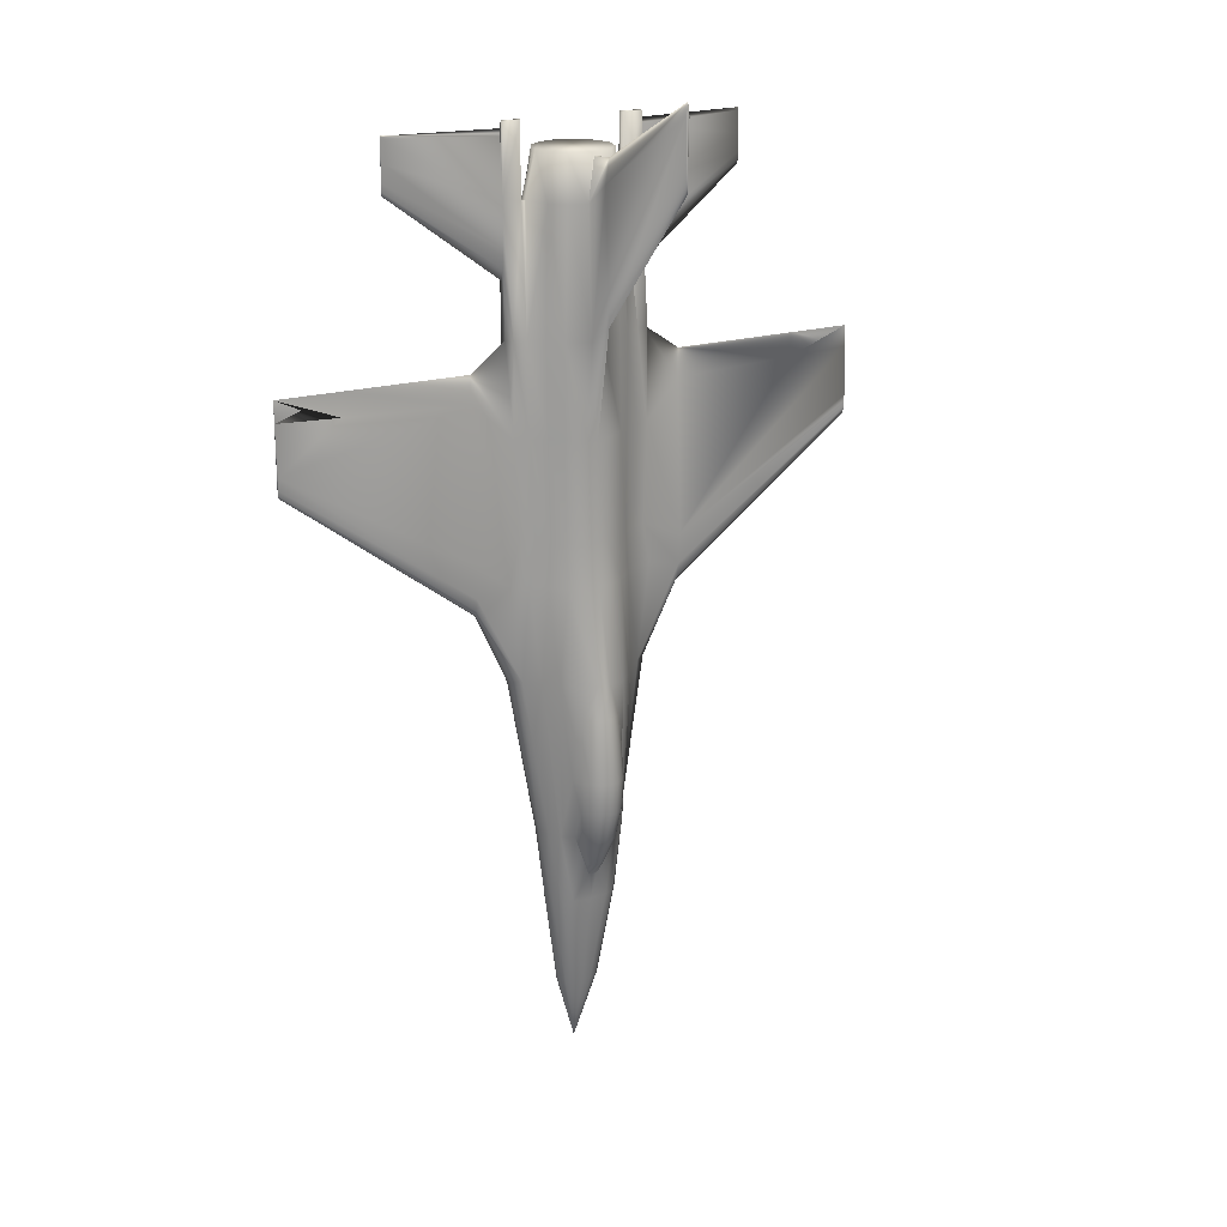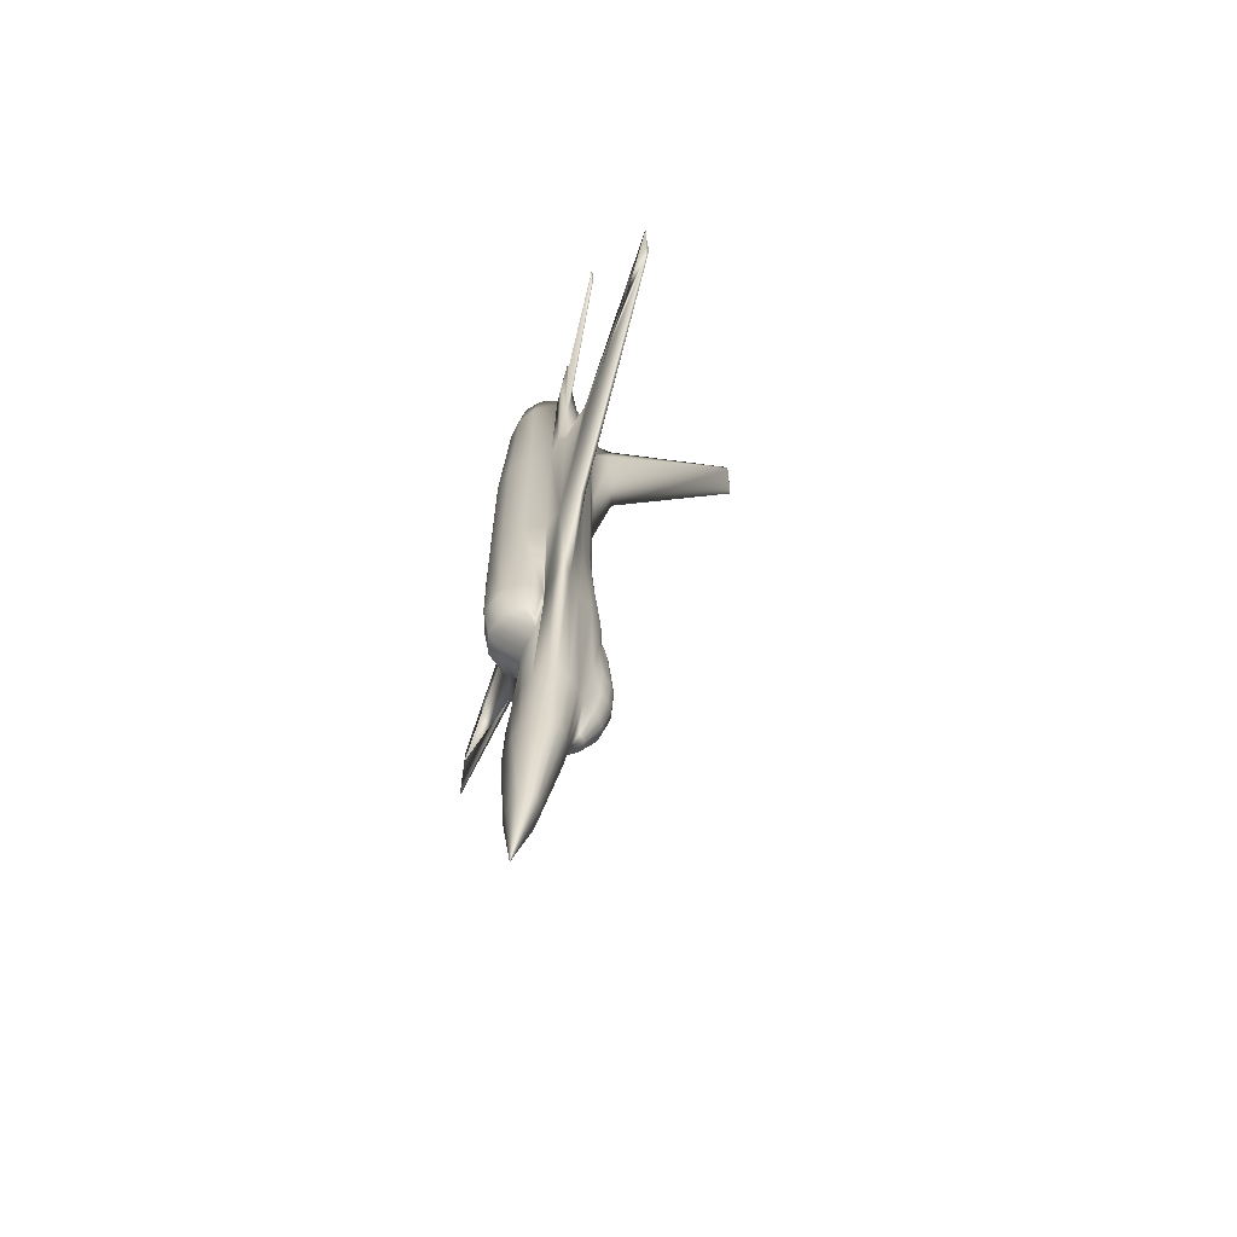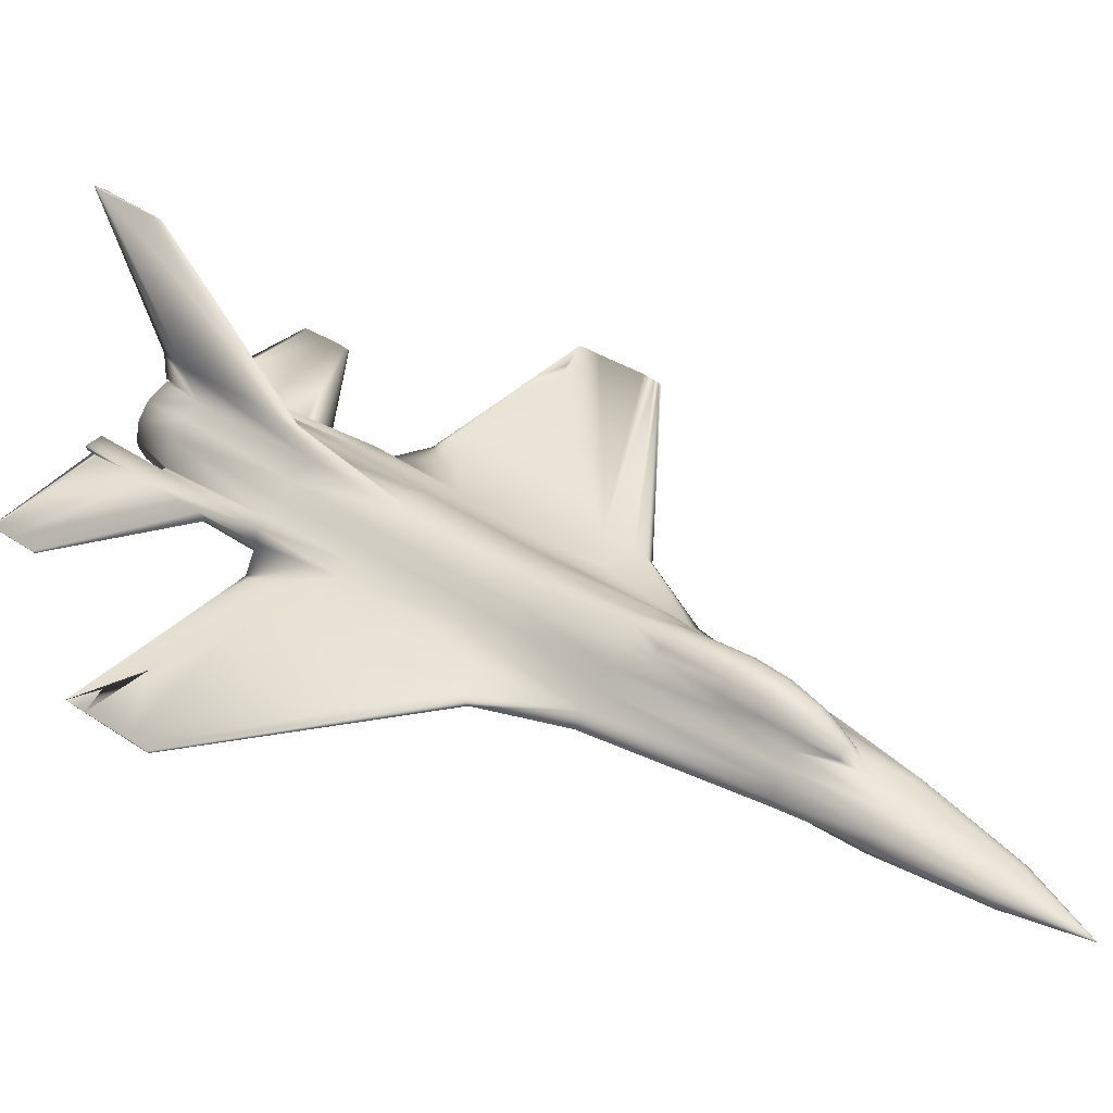
<metadata>
{"format":"obj","ext":"obj","renderer":"f3d","projection":"perspective","resolution":1024,"background":"white","views":[{"elev":19.9,"azim":151.2,"up":"+Z"},{"elev":-65.2,"azim":71.7,"up":"+Z"},{"elev":39.3,"azim":130.3,"up":"+Y"}]}
</metadata>
<code>
v 0.3098 0.1318 0.4231
v 0.3084 0.1373 0.3915
v 0.3018 0.1326 0.3916
v 0.3158 0.1441 0.3277
v 0.3158 0.142 0.2957
v 0.3075 0.1402 0.2958
v 0.3158 0.1344 0.2645
v 0.309 0.1329 0.2645
v 0.3158 0.1197 0.2355
v 0.3122 0.1188 0.2355
v 0.3088 0.1165 0.2355
v 0.3029 0.1285 0.2646
v 0.3062 0.1128 0.2356
v 0.3071 0.1421 0.3277
v 0.2999 0.1348 0.2958
v 0.298 0.1216 0.2647
v 0.2992 0.1365 0.3278
v 0.2939 0.1263 0.296
v 0.3158 0.1334 0.4217
v 0.3158 0.139 0.3915
v 0.3158 0.1062 0.2202
v 0.3117 0.1072 0.2202
v 0.2945 0.1115 0.2659
v 0.2895 0.118 0.328
v 0.293 0.1277 0.3279
v 0.297 0.1258 0.3917
v 0.3299 0.1325 0.3916
v 0.3232 0.1373 0.3915
v 0.3218 0.1318 0.4231
v 0.3245 0.1421 0.3277
v 0.3241 0.1402 0.2958
v 0.3226 0.1329 0.2645
v 0.3194 0.1188 0.2355
v 0.3287 0.1285 0.2646
v 0.3317 0.1348 0.2958
v 0.3228 0.1165 0.2355
v 0.3336 0.1216 0.2647
v 0.3324 0.1365 0.3278
v 0.3377 0.1263 0.296
v 0.3386 0.1277 0.3279
v 0.3199 0.1072 0.2202
v 0.3371 0.1115 0.2659
v 0.3254 0.1127 0.2356
v 0.3421 0.118 0.328
v 0.3346 0.1258 0.3917
v 0.2462 0.07506 0.8273
v 0.2463 0.07388 0.8091
v 0.1381 0.06281 0.885
v 0.2466 0.07524 0.8709
v 0.1381 0.06326 0.892
v 0.2466 0.07085 0.7986
v 0.2466 0.07136 0.932
v 0.1382 0.06184 0.9322
v 0.1382 0.06164 0.881
v 0.1381 0.063 0.9089
v 0.3853 0.07384 0.8091
v 0.3853 0.07502 0.8273
v 0.4935 0.06315 0.892
v 0.385 0.0752 0.8709
v 0.4934 0.0629 0.9089
v 0.385 0.07132 0.932
v 0.385 0.07081 0.7986
v 0.4933 0.06154 0.881
v 0.4934 0.0627 0.885
v 0.4933 0.06173 0.9322
v 0.1382 0.06203 0.9295
v 0.4934 0.06193 0.9295
v 0.2098 0.07983 0.7203
v 0.2098 0.0807 0.6923
v 0.08658 0.08018 0.6974
v 0.2466 0.07186 0.9251
v 0.2097 0.07968 0.6878
v 0.08659 0.07967 0.7205
v 0.4218 0.08063 0.6923
v 0.4218 0.07977 0.7203
v 0.545 0.07954 0.7205
v 0.385 0.07182 0.9251
v 0.4218 0.07962 0.6878
v 0.545 0.07942 0.697
v 0.08658 0.07955 0.697
v 0.545 0.08005 0.6974
v 0.2642 0.07548 0.9387
v 0.2466 0.07524 0.9387
v 0.2481 0.07009 0.9387
v 0.2642 0.07572 0.8686
v 0.3054 0.06119 0.09554
v 0.3158 0.06641 0.025
v 0.3158 0.06011 0.09554
v 0.3158 0.08551 0.09555
v 0.3064 0.08449 0.09555
v 0.2995 0.08128 0.09555
v 0.2954 0.07728 0.09555
v 0.2944 0.07183 0.09555
v 0.2984 0.06514 0.09554
v 0.3158 0.05714 0.1926
v 0.3029 0.05641 0.1926
v 0.2979 0.101 0.1923
v 0.3158 0.1031 0.1923
v 0.2885 0.09648 0.1923
v 0.2819 0.08842 0.1923
v 0.2787 0.07845 0.1923
v 0.2835 0.06696 0.1926
v 0.2949 0.06056 0.1926
v 0.3158 0.05844 0.2659
v 0.3028 0.05948 0.2659
v 0.2832 0.1046 0.2659
v 0.2759 0.09399 0.2659
v 0.271 0.08191 0.2659
v 0.271 0.07522 0.2659
v 0.2832 0.06505 0.2659
v 0.2926 0.05994 0.2659
v 0.2925 0.1253 0.4217
v 0.2793 0.1125 0.4217
v 0.2688 0.09714 0.4217
v 0.2546 0.08518 0.4217
v 0.2433 0.07524 0.4217
v 0.2663 0.07254 0.4217
v 0.2806 0.07048 0.4217
v 0.3158 0.06336 0.3767
v 0.2922 0.06777 0.3767
v 0.2906 0.07244 0.4328
v 0.2841 0.0648 0.3836
v 0.2804 0.06834 0.4328
v 0.3158 0.02548 0.4328
v 0.3158 0.02506 0.5401
v 0.2919 0.0294 0.5401
v 0.3038 0.1222 0.518
v 0.3158 0.1234 0.518
v 0.2879 0.1137 0.5181
v 0.2743 0.1017 0.5181
v 0.2596 0.09125 0.5181
v 0.2425 0.0851 0.5181
v 0.2661 0.06439 0.5401
v 0.2474 0.07112 0.5401
v 0.2793 0.05446 0.4328
v 0.2758 0.04542 0.5401
v 0.2937 0.03345 0.4328
v 0.3158 0.025 0.7173
v 0.2919 0.0294 0.7173
v 0.2449 0.07223 0.7174
v 0.2474 0.06511 0.7173
v 0.2661 0.06381 0.7173
v 0.2755 0.04542 0.7173
v 0.3059 0.1197 0.559
v 0.3158 0.1204 0.559
v 0.2878 0.1116 0.559
v 0.2768 0.1018 0.559
v 0.2644 0.09434 0.559
v 0.2508 0.08831 0.5591
v 0.306 0.1192 0.6573
v 0.3158 0.1191 0.6507
v 0.2872 0.1112 0.6573
v 0.2754 0.1006 0.6573
v 0.2612 0.09432 0.6573
v 0.2476 0.08846 0.6573
v 0.3101 0.1207 0.7463
v 0.2884 0.1114 0.7463
v 0.2745 0.1007 0.7463
v 0.2596 0.09266 0.7463
v 0.2481 0.0898 0.7463
v 0.2779 0.09962 0.8684
v 0.269 0.07522 0.8684
v 0.2914 0.1114 0.8684
v 0.3082 0.1177 0.8684
v 0.2466 0.07524 0.7463
v 0.3158 0.03264 0.8686
v 0.297 0.03579 0.8686
v 0.281 0.04606 0.8686
v 0.2684 0.06732 0.8686
v 0.2481 0.06511 0.8686
v 0.2663 0.06654 0.8686
v 0.2663 0.07081 0.9387
v 0.3133 0.1191 0.9095
v 0.3158 0.1158 0.869
v 0.385 0.0752 0.9387
v 0.3674 0.07545 0.9387
v 0.3653 0.07078 0.9387
v 0.3674 0.07569 0.8686
v 0.3262 0.06119 0.09554
v 0.3251 0.08449 0.09555
v 0.332 0.08127 0.09555
v 0.3361 0.07727 0.09555
v 0.3372 0.07182 0.09555
v 0.3332 0.06513 0.09554
v 0.3337 0.101 0.1923
v 0.3431 0.09647 0.1923
v 0.3497 0.0884 0.1923
v 0.3528 0.07842 0.1923
v 0.348 0.06695 0.1926
v 0.3367 0.06055 0.1926
v 0.3287 0.0564 0.1926
v 0.3484 0.1046 0.2659
v 0.3557 0.09396 0.2659
v 0.3606 0.08188 0.2659
v 0.3606 0.07519 0.2659
v 0.3484 0.06503 0.2659
v 0.3389 0.05993 0.2659
v 0.3287 0.05947 0.2659
v 0.3391 0.1252 0.4217
v 0.3523 0.1125 0.4217
v 0.3628 0.09712 0.4217
v 0.377 0.08514 0.4217
v 0.3653 0.07251 0.4217
v 0.3883 0.0752 0.4217
v 0.3509 0.07046 0.4217
v 0.3394 0.06776 0.3767
v 0.3409 0.07243 0.4328
v 0.3512 0.06832 0.4328
v 0.3474 0.06478 0.3836
v 0.3379 0.03343 0.4328
v 0.3278 0.1222 0.518
v 0.3437 0.1137 0.5181
v 0.3573 0.1017 0.5181
v 0.372 0.09122 0.5181
v 0.3891 0.08506 0.5181
v 0.3655 0.06436 0.5401
v 0.3557 0.04539 0.5401
v 0.3522 0.05444 0.4328
v 0.3397 0.02939 0.5401
v 0.3842 0.06507 0.7173
v 0.3842 0.07108 0.5401
v 0.3867 0.07219 0.7174
v 0.3655 0.06378 0.7173
v 0.356 0.04539 0.7173
v 0.3397 0.02939 0.7173
v 0.3257 0.1197 0.559
v 0.3438 0.1116 0.559
v 0.3548 0.1018 0.559
v 0.3672 0.09431 0.559
v 0.3807 0.08828 0.5591
v 0.3256 0.1192 0.6573
v 0.3444 0.1111 0.6573
v 0.3562 0.1006 0.6573
v 0.3704 0.09429 0.6573
v 0.384 0.08842 0.6573
v 0.3215 0.1207 0.7463
v 0.3432 0.1113 0.7463
v 0.3571 0.1007 0.7463
v 0.372 0.09262 0.7463
v 0.3835 0.08976 0.7463
v 0.3626 0.07519 0.8684
v 0.3537 0.0996 0.8684
v 0.3402 0.1114 0.8684
v 0.385 0.0752 0.7463
v 0.3505 0.04604 0.8686
v 0.3346 0.03578 0.8686
v 0.3835 0.06507 0.8686
v 0.3835 0.07005 0.9387
v 0.3653 0.06651 0.8686
v 0.3631 0.0673 0.8686
v 0.3234 0.1177 0.8684
v 0.3183 0.1191 0.9095
v 0.3158 0.03185 0.391
v 0.2937 0.03345 0.4328
v 0.2835 0.05496 0.391
v 0.2963 0.03819 0.391
v 0.279 0.06938 0.9127
v 0.2939 0.1054 0.9127
v 0.3158 0.1124 0.9127
v 0.2826 0.09216 0.9127
v 0.2785 0.07521 0.9127
v 0.2988 0.042 0.9127
v 0.2856 0.05331 0.9127
v 0.3353 0.03817 0.391
v 0.3481 0.05494 0.391
v 0.3379 0.03343 0.4328
v 0.353 0.07519 0.9127
v 0.3376 0.1054 0.9127
v 0.349 0.09214 0.9127
v 0.3327 0.04199 0.9127
v 0.3158 0.03792 0.9127
v 0.3459 0.05329 0.9127
v 0.3526 0.06936 0.9127
v 0.3133 0.1191 0.9095
v 0.3158 0.1414 0.9117
v 0.3125 0.1414 0.8883
v 0.3158 0.1414 0.7629
v 0.3158 0.2732 0.975
v 0.3143 0.2732 0.9631
v 0.3158 0.2732 0.8993
v 0.3183 0.1191 0.9095
v 0.3191 0.1414 0.8883
v 0.3174 0.2732 0.9631
v 0.025 0.07992 0.6999
v 0.025 0.08202 0.6524
v 0.025 0.08124 0.6405
v 0.2096 0.08414 0.5115
v 0.2096 0.08213 0.4994
v 0.025 0.08047 0.6359
v 0.2097 0.08615 0.5425
v 0.025 0.07949 0.7016
v 0.2096 0.07897 0.4937
v 0.025 0.07959 0.7206
v 0.6066 0.07932 0.7016
v 0.6066 0.07909 0.6337
v 0.6066 0.0803 0.6359
v 0.4219 0.08207 0.4994
v 0.4219 0.08408 0.5115
v 0.6066 0.08107 0.6405
v 0.4219 0.08609 0.5425
v 0.6066 0.08184 0.6524
v 0.422 0.07891 0.4937
v 0.6066 0.07975 0.6999
v 0.6066 0.07942 0.7206
v 0.025 0.07926 0.6337
v 0.3158 0.02548 0.4328
f 1 2 3
f 4 5 6
f 5 7 8
f 7 9 10
f 8 10 11
f 6 8 12
f 12 11 13
f 14 6 15
f 15 12 16
f 17 15 18
f 1 19 20
f 21 22 11
f 16 13 23
f 23 13 22
f 13 11 22
f 9 21 10
f 18 23 24
f 14 2 20
f 17 3 2
f 25 26 3
f 26 25 24
f 25 18 24
f 16 23 18
f 26 1 3
f 27 28 29
f 5 4 30
f 7 5 31
f 9 7 32
f 33 32 34
f 32 31 35
f 36 34 37
f 31 30 38
f 34 35 39
f 35 38 40
f 19 29 28
f 41 21 33
f 42 43 37
f 41 43 42
f 41 36 43
f 33 21 9
f 44 42 39
f 28 30 4
f 27 38 30
f 45 40 38
f 44 40 45
f 44 39 40
f 39 42 37
f 27 29 45
f 6 14 4
f 8 6 5
f 10 8 7
f 11 12 8
f 12 15 6
f 13 16 12
f 15 17 14
f 16 18 15
f 18 25 17
f 20 2 1
f 11 10 21
f 20 4 14
f 2 14 17
f 3 17 25
f 30 31 5
f 31 32 7
f 32 33 9
f 34 36 33
f 35 34 32
f 37 43 36
f 38 35 31
f 39 37 34
f 40 39 35
f 28 20 19
f 33 36 41
f 4 20 28
f 30 28 27
f 38 27 45
f 46 47 48
f 49 46 50
f 51 52 53
f 48 47 51
f 54 55 50
f 56 57 58
f 57 59 60
f 61 62 63
f 56 64 63
f 65 63 64
f 48 50 46
f 50 55 49
f 53 54 51
f 51 54 48
f 50 48 54
f 54 53 66
f 54 66 55
f 58 64 56
f 60 58 57
f 63 65 61
f 63 62 56
f 64 58 60
f 64 60 67
f 64 67 65
f 68 69 70
f 71 49 55
f 52 71 66
f 72 68 73
f 74 75 76
f 59 77 67
f 77 61 65
f 75 78 79
f 70 73 68
f 55 66 71
f 66 53 52
f 73 80 72
f 76 81 74
f 67 60 59
f 65 67 77
f 79 76 75
f 82 83 84
f 85 49 83
f 86 87 88
f 89 87 90
f 90 87 91
f 91 87 92
f 92 87 93
f 93 87 94
f 94 87 86
f 88 95 96
f 90 97 98
f 91 99 97
f 92 100 99
f 93 101 100
f 94 102 101
f 102 94 103
f 86 96 103
f 95 104 105
f 21 98 22
f 22 97 23
f 99 106 23
f 100 107 106
f 101 108 107
f 108 101 109
f 102 110 109
f 103 111 110
f 96 105 111
f 98 97 22
f 26 24 112
f 23 106 24
f 106 113 112
f 107 114 113
f 108 115 114
f 116 109 117
f 115 108 116
f 110 118 117
f 108 109 116
f 105 104 119
f 110 111 120
f 105 119 120
f 120 121 118
f 122 123 121
f 306 125 126
f 1 127 128
f 112 129 127
f 112 113 129
f 114 130 129
f 115 131 130
f 131 115 132
f 121 133 134
f 121 123 133
f 135 136 133
f 137 126 136
f 125 138 139
f 140 134 141
f 133 142 141
f 136 143 142
f 126 139 143
f 127 144 145
f 129 146 144
f 130 147 146
f 131 148 147
f 132 149 148
f 144 150 151
f 146 152 150
f 147 153 152
f 148 154 153
f 149 155 154
f 151 150 156
f 152 157 156
f 153 158 157
f 154 159 158
f 155 160 159
f 117 118 134
f 161 159 162
f 157 163 164
f 158 161 163
f 158 159 161
f 165 160 155
f 138 166 167
f 143 168 169
f 139 167 168
f 84 170 171
f 172 171 85
f 169 162 85
f 171 142 169
f 142 171 170
f 51 165 140
f 49 85 159
f 162 159 85
f 47 165 51
f 47 46 49
f 170 84 52
f 52 84 83
f 173 164 174
f 49 52 83
f 26 112 1
f 175 176 177
f 59 178 176
f 88 87 179
f 180 87 89
f 181 87 180
f 182 87 181
f 183 87 182
f 184 87 183
f 179 87 184
f 95 88 179
f 185 180 89
f 186 181 180
f 187 182 181
f 188 183 182
f 189 184 183
f 190 184 189
f 191 179 184
f 104 95 191
f 41 98 21
f 42 185 41
f 192 186 185
f 193 187 186
f 194 188 187
f 195 188 194
f 196 189 188
f 197 190 189
f 198 191 190
f 41 185 98
f 199 44 45
f 44 192 42
f 200 192 44
f 201 193 192
f 202 194 193
f 203 195 204
f 204 194 202
f 205 196 195
f 204 195 194
f 119 104 198
f 206 197 196
f 119 198 197
f 207 206 196
f 208 209 206
f 125 306 210
f 211 29 19
f 212 199 29
f 212 200 199
f 213 201 200
f 214 202 201
f 215 202 214
f 216 207 205
f 216 208 207
f 217 218 208
f 219 210 218
f 138 125 219
f 220 221 222
f 223 216 221
f 224 217 216
f 225 219 217
f 226 211 128
f 227 212 211
f 228 213 212
f 229 214 213
f 230 215 214
f 231 226 145
f 232 227 226
f 233 228 227
f 234 229 228
f 235 230 229
f 236 231 151
f 237 232 231
f 238 233 232
f 239 234 233
f 240 235 234
f 221 205 203
f 241 239 242
f 243 237 236
f 242 238 237
f 242 239 238
f 235 240 244
f 166 138 225
f 245 224 223
f 246 225 224
f 247 248 177
f 249 177 176
f 241 250 249
f 250 223 249
f 249 223 220
f 244 62 220
f 178 59 240
f 178 239 241
f 62 244 56
f 56 244 240
f 247 220 62
f 175 248 61
f 174 251 252
f 175 61 59
f 29 199 45
f 84 172 82
f 83 82 85
f 96 86 88
f 98 89 90
f 97 90 91
f 99 91 92
f 100 92 93
f 101 93 94
f 103 94 86
f 105 96 95
f 23 97 99
f 106 99 100
f 107 100 101
f 109 101 102
f 110 102 103
f 111 103 96
f 112 24 106
f 113 106 107
f 114 107 108
f 117 109 110
f 120 111 105
f 118 110 120
f 121 120 122
f 126 137 306
f 128 19 1
f 127 1 112
f 129 113 114
f 130 114 115
f 134 118 121
f 133 123 135
f 136 135 137
f 139 126 125
f 141 134 133
f 142 133 136
f 143 136 126
f 145 128 127
f 144 127 129
f 146 129 130
f 147 130 131
f 148 131 132
f 151 145 144
f 150 144 146
f 152 146 147
f 153 147 148
f 154 148 149
f 156 150 152
f 157 152 153
f 158 153 154
f 159 154 155
f 164 156 157
f 163 157 158
f 167 139 138
f 169 142 143
f 168 143 139
f 171 172 84
f 85 82 172
f 85 171 169
f 170 141 142
f 140 141 51
f 159 160 49
f 49 160 165
f 49 165 47
f 52 51 141
f 52 141 170
f 177 248 175
f 176 175 59
f 179 191 95
f 89 98 185
f 180 185 186
f 181 186 187
f 182 187 188
f 183 188 189
f 184 190 191
f 191 198 104
f 185 42 192
f 186 192 193
f 187 193 194
f 188 195 196
f 189 196 197
f 190 197 198
f 44 199 200
f 192 200 201
f 193 201 202
f 195 203 205
f 197 206 119
f 196 205 207
f 206 207 208
f 210 219 125
f 19 128 211
f 29 211 212
f 200 212 213
f 201 213 214
f 205 221 216
f 208 216 217
f 218 217 219
f 219 225 138
f 221 220 223
f 216 223 224
f 217 224 225
f 128 145 226
f 211 226 227
f 212 227 228
f 213 228 229
f 214 229 230
f 145 151 231
f 226 231 232
f 227 232 233
f 228 233 234
f 229 234 235
f 231 236 237
f 232 237 238
f 233 238 239
f 234 239 240
f 236 251 243
f 237 243 242
f 225 246 166
f 223 250 245
f 224 245 246
f 177 249 247
f 176 178 249
f 249 178 241
f 220 247 249
f 220 222 244
f 240 239 178
f 240 59 57
f 240 57 56
f 62 61 248
f 62 248 247
f 253 124 254
f 255 135 123
f 256 254 135
f 162 169 257
f 163 258 259
f 161 260 258
f 162 261 260
f 262 167 166
f 263 168 167
f 263 257 168
f 168 257 169
f 164 259 174
f 124 253 264
f 218 265 209
f 266 264 265
f 250 241 267
f 268 243 251
f 269 242 243
f 267 241 242
f 246 270 271
f 245 272 270
f 245 273 272
f 250 273 245
f 174 259 251
f 254 256 253
f 123 122 255
f 135 255 256
f 257 261 162
f 259 164 163
f 258 163 161
f 260 161 162
f 166 271 262
f 167 262 263
f 264 266 124
f 209 208 218
f 265 218 266
f 267 273 250
f 251 259 268
f 243 268 269
f 242 269 267
f 271 166 246
f 270 246 245
f 256 255 122
f 261 257 263
f 253 119 206
f 259 271 270
f 122 120 119
f 122 119 253
f 122 253 256
f 263 262 271
f 263 271 259
f 263 259 258
f 263 258 260
f 263 260 261
f 206 209 265
f 206 265 264
f 206 264 253
f 270 272 273
f 270 273 267
f 270 267 269
f 270 269 268
f 270 268 259
f 274 275 276
f 164 276 277
f 151 156 277
f 275 278 279
f 276 279 280
f 275 281 251
f 282 251 236
f 277 236 151
f 278 275 282
f 283 282 277
f 278 283 279
f 283 280 279
f 276 164 274
f 277 156 164
f 279 276 275
f 280 277 276
f 251 282 275
f 236 277 282
f 282 283 278
f 277 280 283
f 284 285 286
f 287 288 289
f 290 287 286
f 72 291 70
f 132 115 287
f 287 115 288
f 116 292 288
f 287 290 149
f 289 288 292
f 70 69 290
f 290 69 155
f 165 155 69
f 165 68 140
f 292 134 140
f 117 134 292
f 70 284 293
f 291 293 73
f 294 295 296
f 297 298 299
f 298 300 301
f 78 302 295
f 298 202 215
f 297 202 298
f 302 204 202
f 300 298 215
f 297 296 295
f 81 303 301
f 74 300 230
f 235 244 75
f 222 75 244
f 221 78 75
f 221 203 204
f 304 81 76
f 286 289 305
f 291 305 286
f 286 293 291
f 293 286 284
f 289 286 287
f 286 285 290
f 305 291 292
f 291 292 72
f 288 115 116
f 149 132 287
f 292 305 289
f 290 285 284
f 290 284 70
f 155 149 290
f 69 68 165
f 140 68 72
f 140 72 292
f 292 116 117
f 291 73 70
f 296 299 301
f 296 301 303
f 296 303 304
f 296 304 294
f 299 296 297
f 301 299 298
f 295 294 81
f 295 81 78
f 202 297 302
f 215 230 300
f 295 302 297
f 301 300 74
f 301 74 81
f 230 235 74
f 75 74 235
f 75 222 221
f 221 302 78
f 204 302 221
f 76 304 303
f 81 294 304
f 49 71 52
f 61 77 59
f 76 79 78
f 70 72 80
f 281 275 274
f 173 174 252
f 173 252 251
f 164 173 251
f 266 218 210
f 137 135 254

</code>
